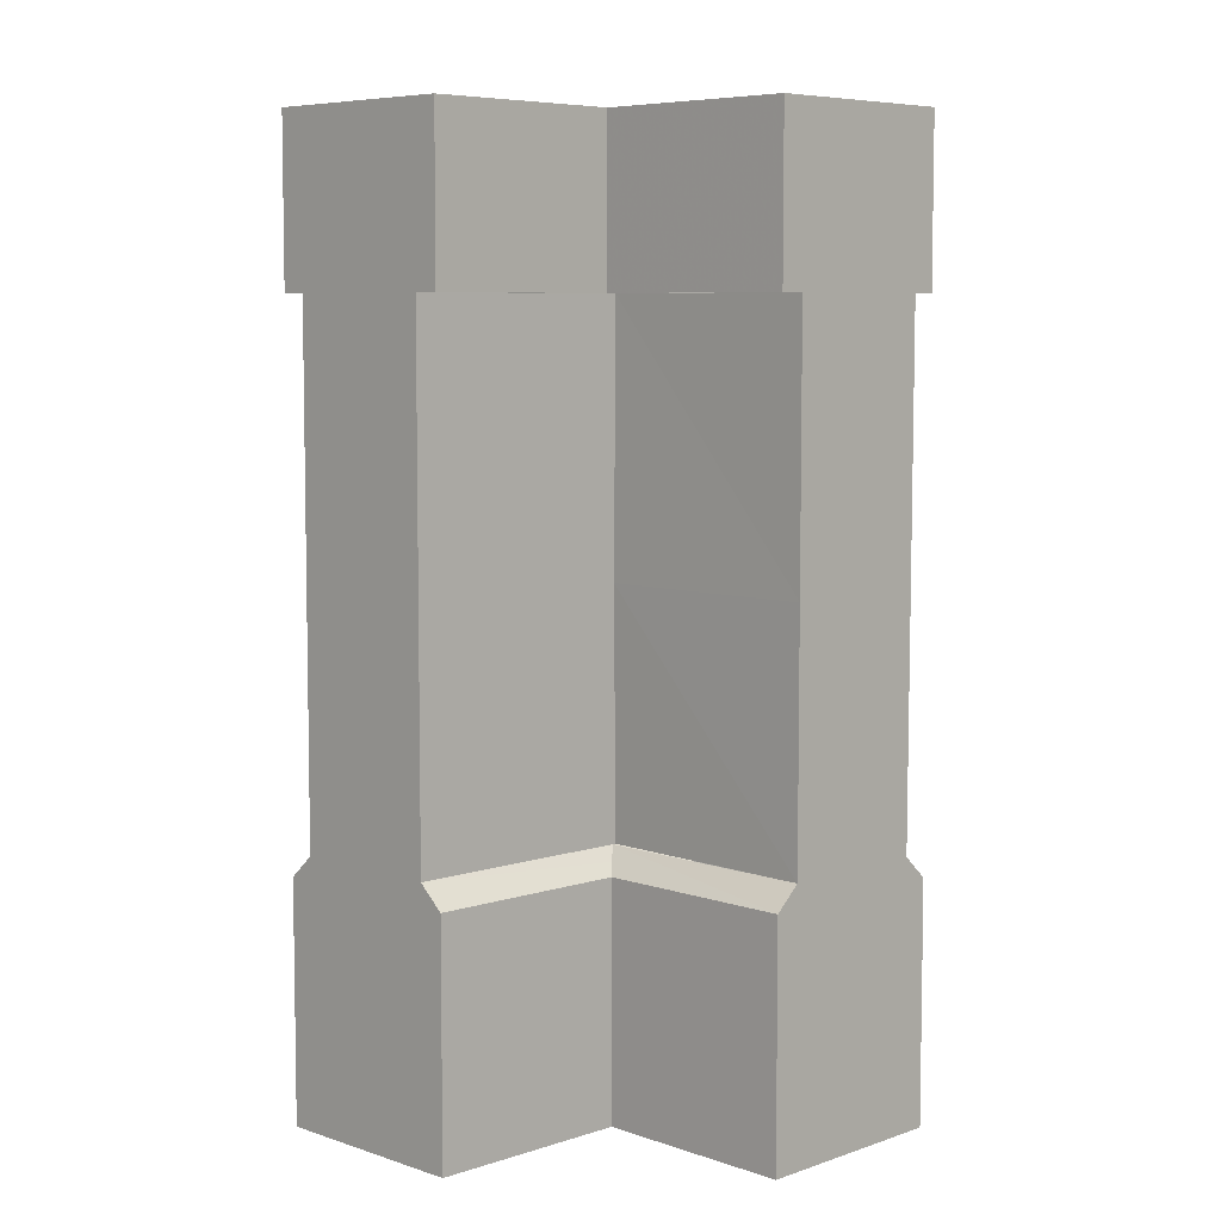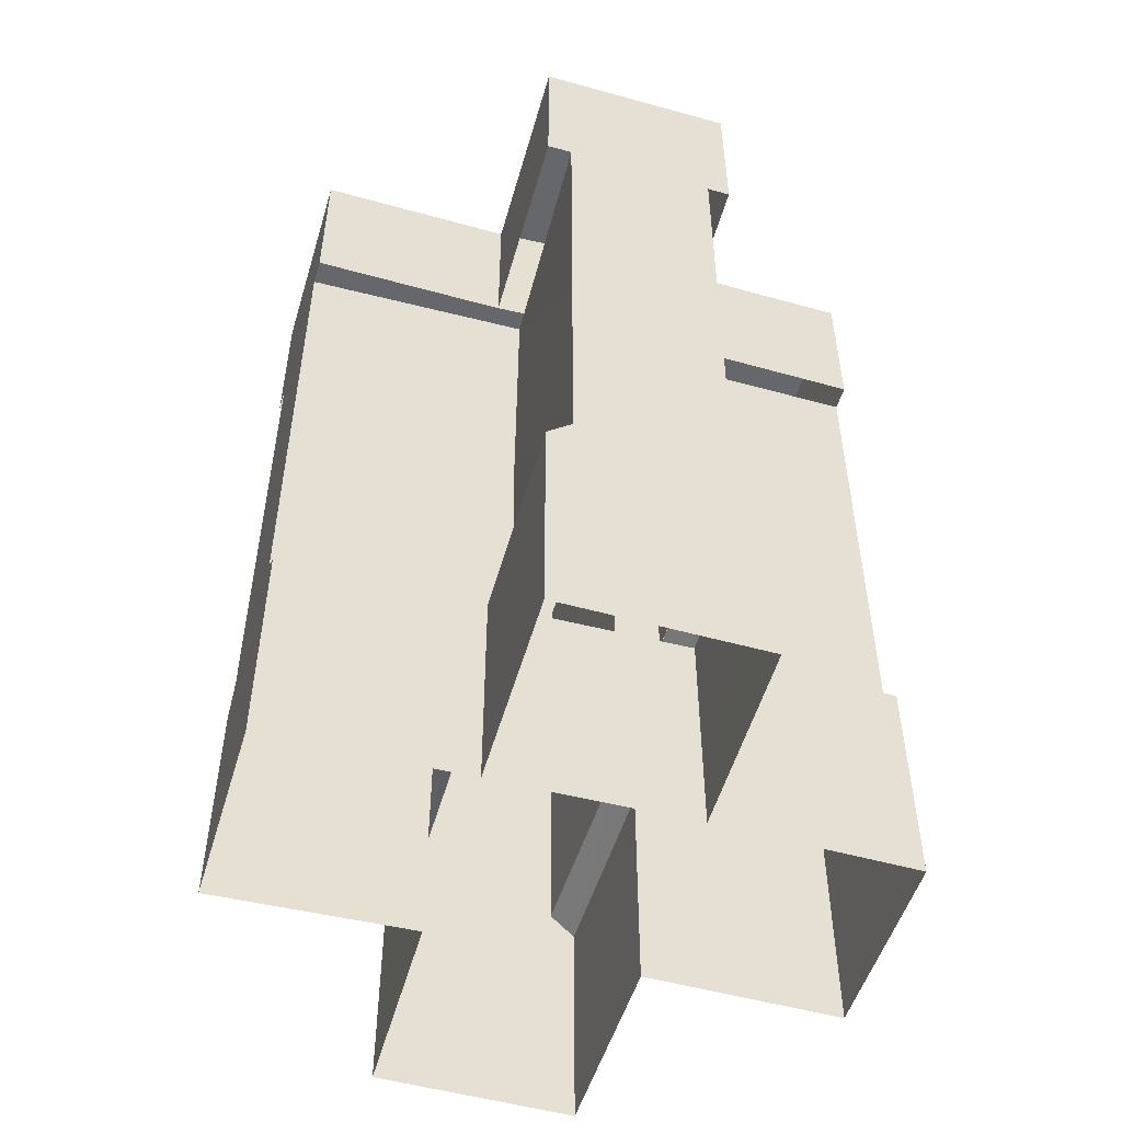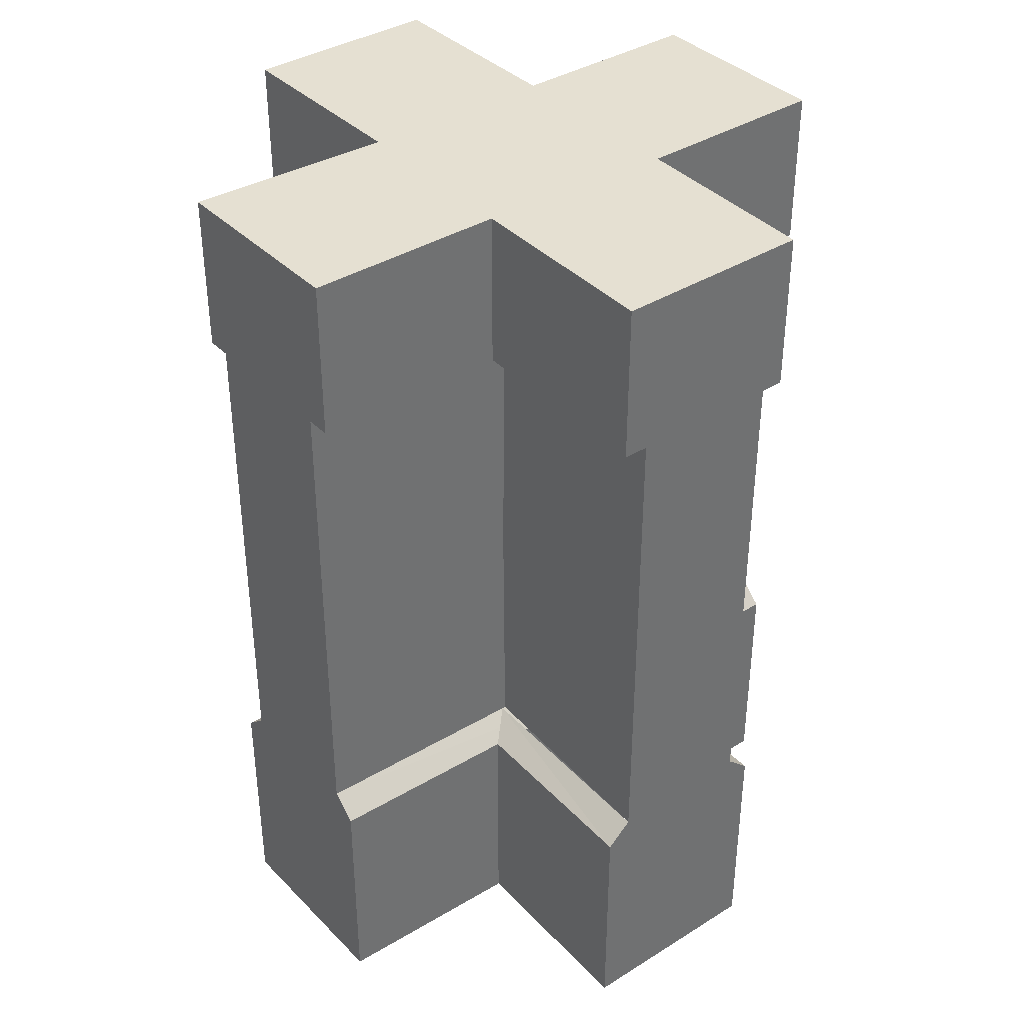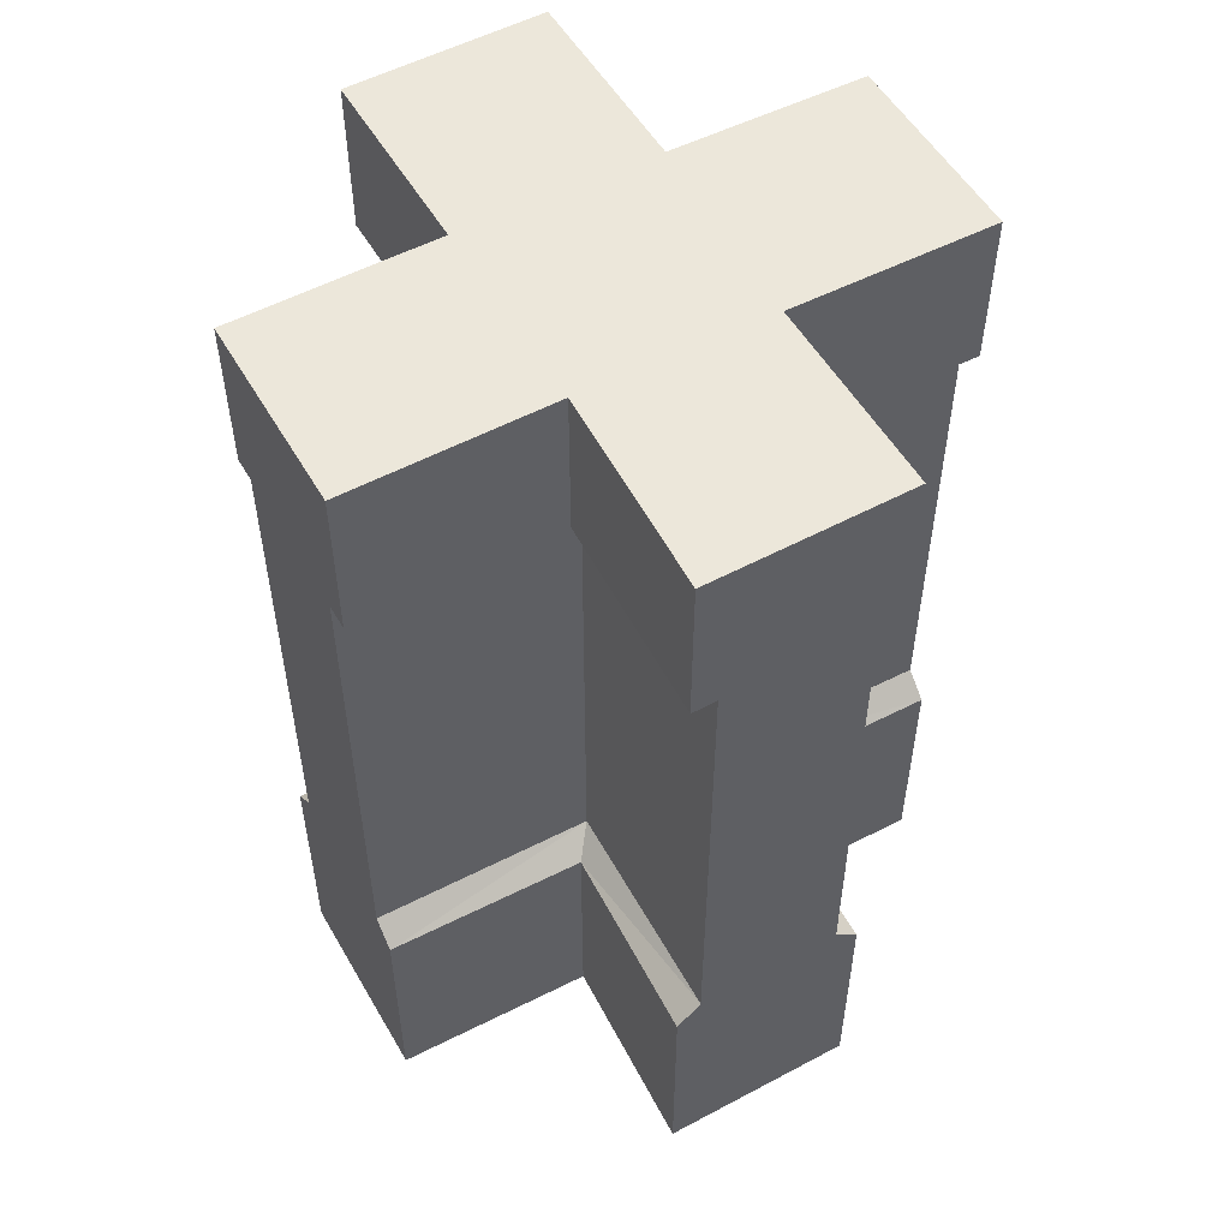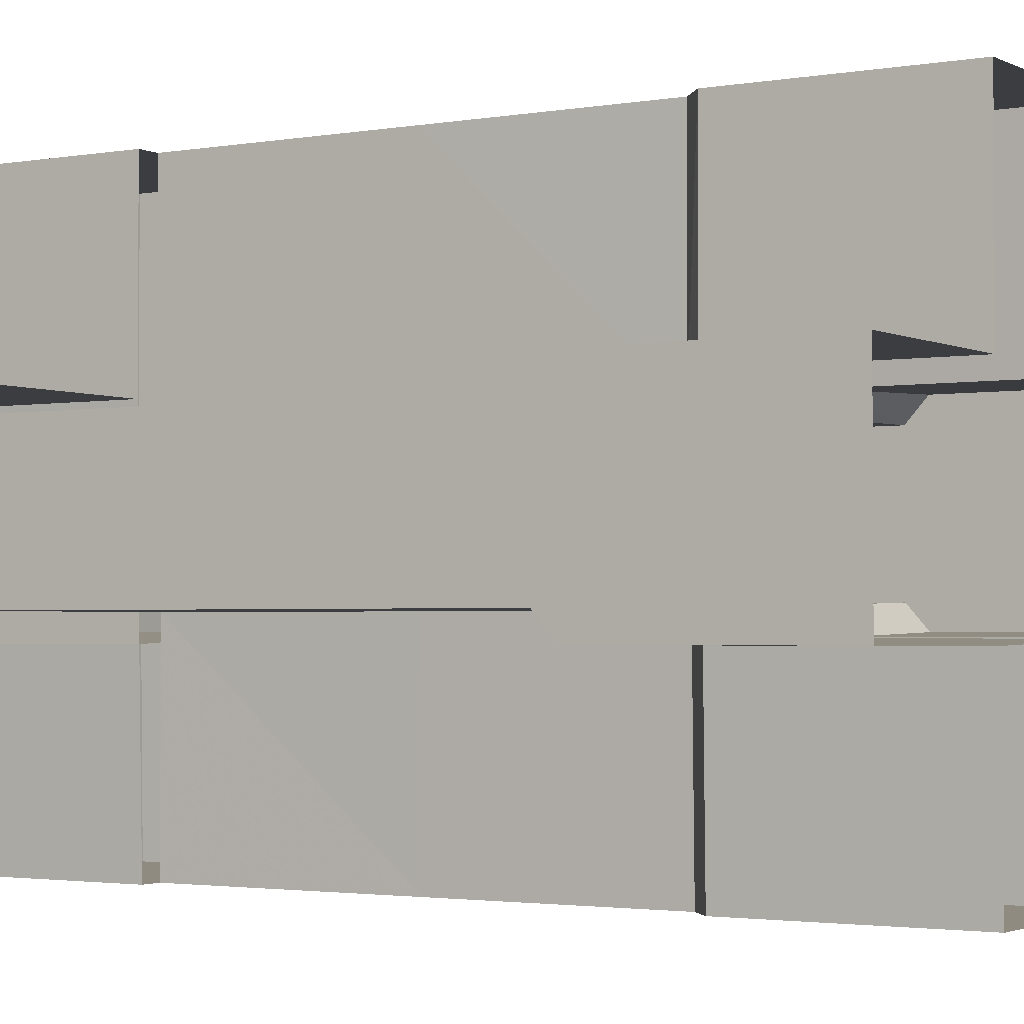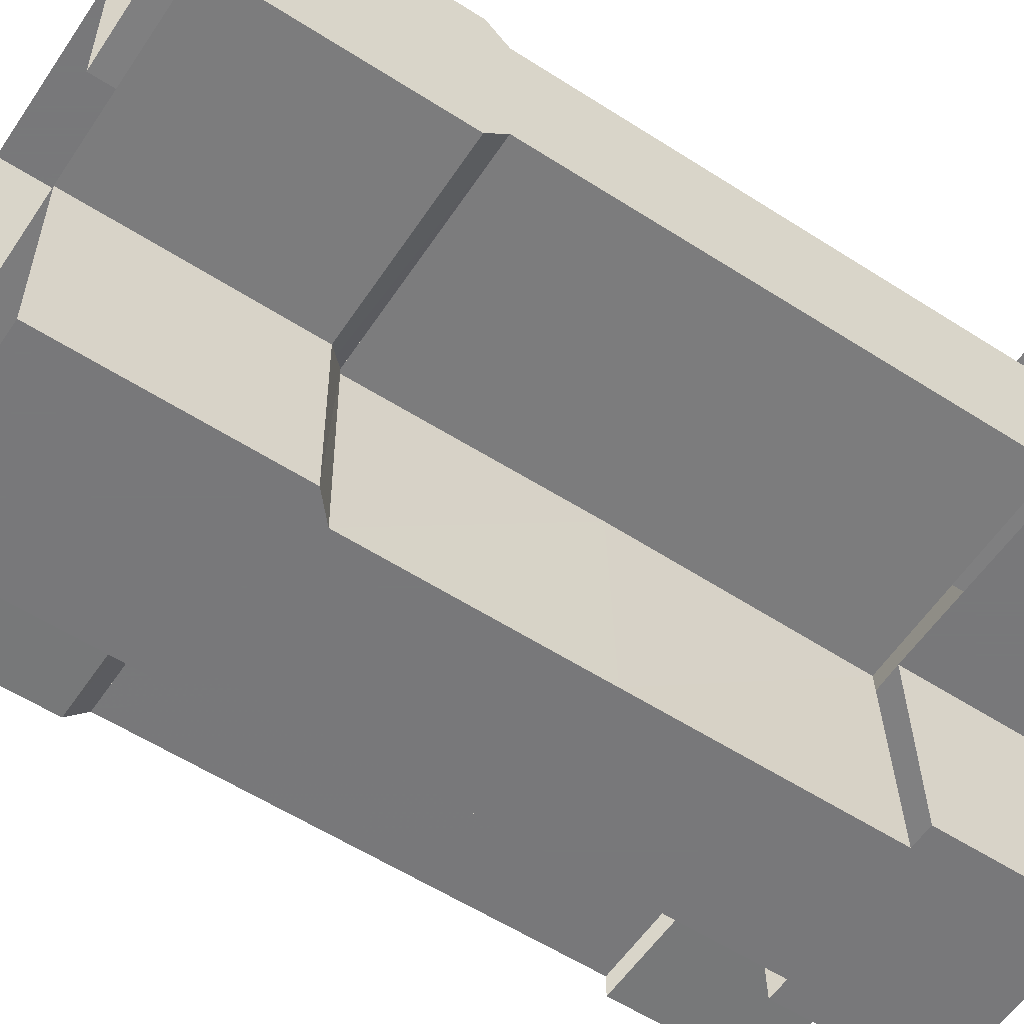
<metadata>
{"format":"obj","ext":"obj","renderer":"f3d","projection":"perspective","resolution":1024,"background":"white","views":[{"elev":6.6,"azim":-45.4,"up":"+Z"},{"elev":-52.0,"azim":-16.7,"up":"+Z"},{"elev":37.7,"azim":-38.5,"up":"+Z"},{"elev":53.6,"azim":-119.6,"up":"+Z"},{"elev":-2.3,"azim":122.0,"up":"+Y"},{"elev":-57.6,"azim":-123.7,"up":"+Y"}]}
</metadata>
<code>
g tanxian_fuben_257_qiang_03a
v -23.59 23.55 240
v -23.59 23.55 157.2
v -96 25.23 157.5
v -96 25.21 240
v 25.25 22.38 240
v 96 22.38 240
v 96 22.4 157.5
v 25.59 22.4 157.3
v -22.46 -24.15 240
v -96 -22.38 240
v -96 -22.4 157.5
v -23.01 -24.16 157.3
v -22.4 96 157.5
v -23.59 23.55 157.2
v -23.59 23.55 240
v -22.38 96 240
v 25.25 96 157.5
v 25.25 96 240
v 25.25 22.38 240
v 25.59 22.4 157.3
v -23.01 -24.16 157.3
v -22.47 -24.19 80.96
v -25.25 -96 80.96
v -25.23 -96 157.5
v 22.96 -25.21 240
v 22.96 -96 240
v 22.69 -96 157.5
v 23.46 -25.22 157.4
v -22.42 96 80.96
v -23.59 23.55 80.96
v -23.59 23.55 80.96
v -96 25.25 80.96
v 96 22.42 80.96
v 25.88 22.42 80.96
v 25.88 22.42 80.96
v 25.25 96 80.96
v -96 -22.42 80.96
v -22.47 -24.19 80.96
v -25.21 -96 240
v -22.46 -24.15 240
v 23.52 -25.23 80.98
v 22.42 -96 80.96
v 96 -25.23 157.5
v 96 -25.21 240
v 22.96 -25.21 240
v 23.46 -25.22 157.4
v 96 -25.25 80.96
v 23.52 -25.23 80.98
f 1 2 3
f 3 4 1
f 5 6 7
f 7 8 5
f 9 10 11
f 11 12 9
f 13 14 15
f 15 16 13
f 17 18 19
f 19 20 17
f 21 22 23
f 23 24 21
f 25 26 27
f 27 28 25
f 29 30 14
f 14 13 29
f 31 32 3
f 3 2 31
f 7 33 34
f 34 8 7
f 17 20 35
f 35 36 17
f 37 38 12
f 12 11 37
f 24 39 40
f 40 21 24
f 41 28 27
f 27 42 41
f 43 44 45
f 45 46 43
f 47 43 46
f 46 48 47
g tanxian_fuben_257_qiang_03a
v -30.38 30.38 291.1
v -96 33.21 291.1
v -96 1e-06 291.1
v -32 3e-06 291.1
v -32 3e-06 291.1
v -32 -30.38 291.1
v 32 -33.52 291.1
v 32 7e-06 291.1
v -30.38 30.38 291.1
v -30.38 30.38 240
v -96 33.21 240
v -96 33.21 291.1
v -32 -30.38 291.1
v -96 -30.38 291.1
v -96 -30.38 240
v -32 -30.38 240
v 32 6e-06 240
v 33.21 30.38 240
v 33.21 30.38 291.1
v 32 7e-06 291.1
v -96 0 240
v -96 -30.38 240
v -96 -30.38 291.1
v -96 1e-06 291.1
v -96 -30.38 -0.003094
v -96 -30.38 73.8
v -96 33.21 73.8
v -96 33.21 -0.003094
v -96 -22.42 80.96
v -96 25.25 80.96
v -32 -30.38 240
v 32 -33.52 240
v 32 -33.52 291.1
v -32 -30.38 291.1
v -32 -30.38 291.1
v -32 3e-06 291.1
v -96 -30.38 291.1
v -32 3e-06 291.1
v 32 7e-06 291.1
v -1.3e-05 30.38 291.1
v 32 -33.52 240
v 32 -33.52 291.1
v -96 33.21 240
v -96 33.21 291.1
v -96 -30.38 -0.003094
v 32 -33.52 -0.04419
v 31.34 -33.52 73.76
v -96 -30.38 73.8
v -32 30.38 73.8
v -96 33.21 73.8
v -96 25.25 80.96
v -23.59 23.55 80.96
v -96 -22.42 80.96
v -96 -30.38 73.8
v 31.34 -33.52 73.76
v 23.45 -25.25 80.96
v -32 30.38 -0.003094
v -96 33.21 -0.003094
v -96 33.21 73.8
v -32 30.38 73.8
v 33.21 30.38 291.1
v 32 2.5e-05 291.1
v 96 4.8e-05 291.1
v 96 30.38 291.1
v 33.21 30.38 291.1
v 96 30.38 291.1
v 96 30.38 240
v 33.21 30.38 240
v 32 -33.52 291.1
v 32 -33.52 240
v 96 -33.21 240
v 96 -33.21 291.1
v 96 4.8e-05 240
v 96 4.8e-05 291.1
v 96 -33.21 291.1
v 96 -33.21 240
v 96 -33.21 -0.04419
v 96 30.38 -0.04418
v 96 30.38 73.76
v 96 -33.21 73.76
v 96 -25.25 80.96
v 96 22.42 80.96
v 32 -33.52 291.1
v 96 -33.21 291.1
v 96 4.8e-05 291.1
v 32 2.5e-05 291.1
v 96 30.38 240
v 96 30.38 291.1
v 96 -33.21 73.76
v 31.34 -33.52 73.76
v 32 -33.52 -0.04419
v 96 -33.21 -0.04419
v 33.21 30.38 73.76
v 25.88 22.42 80.96
v 96 22.42 80.96
v 96 30.38 73.76
v 33.21 30.37 -0.04417
v 33.21 30.38 73.76
v 96 30.38 73.76
v 96 30.38 -0.04418
v 96 -33.21 73.76
v 96 -25.25 80.96
v 23.45 -25.25 80.96
v 31.34 -33.52 73.76
v 33.21 30.38 291.1
v 33.21 96 291.1
v -3.5e-05 96 291.1
v -1.3e-05 30.38 291.1
v -30.38 96 291.1
v -30.38 96 240
v -30.38 30.38 240
v -30.38 30.38 291.1
v -3.5e-05 96 240
v -30.38 96 240
v -30.38 96 291.1
v -3.5e-05 96 291.1
v 33.21 96 291.1
v 33.21 96 240
v -30.38 96 -0.003094
v -30.38 96 73.8
v 33.21 96 73.8
v 33.21 96 -0.003094
v -22.42 96 80.96
v 25.25 96 80.96
v -30.38 96 291.1
v 33.21 96 240
v 33.21 96 291.1
v -30.38 96 73.8
v -32 30.38 73.8
v -23.59 23.55 80.96
v -22.42 96 80.96
v 33.21 96 73.8
v 25.25 96 80.96
v 25.88 22.42 80.96
v 33.21 30.38 73.76
v -30.38 96 -0.003094
v -32 30.38 -0.003094
v -32 30.38 73.8
v -30.38 96 73.8
v 33.21 96 73.8
v 33.21 30.38 73.76
v 33.21 30.37 -0.04417
v 33.21 96 -0.003094
v 32 -33.52 291.1
v 7e-06 -31.68 291.1
v 3.1e-05 -96 291.1
v 30.38 -96 291.1
v -33.21 -96 291.1
v -32 -30.38 291.1
v -32 -30.38 240
v -33.21 -96 240
v 3.1e-05 -96 240
v 3.1e-05 -96 291.1
v -33.21 -96 291.1
v -33.21 -96 240
v 30.38 -96 291.1
v 30.38 -96 240
v 32 -33.52 240
v 32 -33.52 291.1
v -33.21 -96 -0.04417
v 30.38 -96 -0.04418
v 30.38 -96 73.76
v -33.21 -96 73.76
v -25.25 -96 80.96
v 22.42 -96 80.96
v -32 -30.38 291.1
v -33.21 -96 291.1
v 30.38 -96 240
v 30.38 -96 291.1
v -33.21 -96 73.76
v -25.25 -96 80.96
v -23.59 -24.19 80.96
v -32 -31.63 73.8
v 30.38 -96 73.76
v 31.39 -33.74 73.8
v 23.59 -25.21 81
v 22.42 -96 80.96
v -33.21 -96 -0.04417
v -33.21 -96 73.76
v -32 -31.63 73.8
v -32 -31.63 -0.003094
v 30.38 -96 73.76
v 30.38 -96 -0.04418
v 31.59 -33.52 -0.003105
v 31.39 -33.74 73.8
v 33.21 30.38 291.1
v -30.38 30.38 291.1
v -96 -22.4 157.5
v -96 25.23 157.5
v -96 25.25 80.96
v -96 -22.42 80.96
v 96 -25.23 157.5
v 96 22.4 157.5
v 96 22.38 240
v 96 -25.21 240
v 25.25 96 157.5
v -22.4 96 157.5
v -22.38 96 240
v 25.25 96 240
v 22.69 -96 157.5
v -25.23 -96 157.5
v -25.25 -96 80.96
v 22.42 -96 80.96
v 22.96 -96 240
v -25.21 -96 240
v -25.23 -96 157.5
v 22.69 -96 157.5
v 96 -25.25 80.96
v 96 22.42 80.96
v 96 22.4 157.5
v 96 -25.23 157.5
v 25.25 96 80.96
v -22.42 96 80.96
v -22.4 96 157.5
v 25.25 96 157.5
v -96 -22.38 240
v -96 25.21 240
v -96 25.23 157.5
v -96 -22.4 157.5
f 49 50 51
f 51 52 49
f 53 54 55
f 55 56 53
f 57 58 59
f 59 60 57
f 61 62 63
f 63 64 61
f 65 66 67
f 67 68 65
f 69 70 71
f 71 72 69
f 73 74 75
f 75 76 73
f 77 78 75
f 75 74 77
f 79 80 81
f 81 82 79
f 83 84 51
f 51 85 83
f 86 87 88
f 89 65 68
f 68 90 89
f 91 69 72
f 72 92 91
f 93 94 95
f 95 96 93
f 97 98 99
f 99 100 97
f 101 102 103
f 103 104 101
f 105 106 107
f 107 108 105
f 109 110 111
f 111 112 109
f 113 114 115
f 115 116 113
f 117 118 119
f 119 120 117
f 121 122 123
f 123 124 121
f 125 126 127
f 127 128 125
f 129 128 127
f 127 130 129
f 131 132 133
f 133 134 131
f 135 136 122
f 122 121 135
f 137 138 139
f 139 140 137
f 141 142 143
f 143 144 141
f 145 146 147
f 147 148 145
f 149 150 151
f 151 152 149
f 153 154 155
f 155 156 153
f 157 158 159
f 159 160 157
f 161 162 163
f 163 164 161
f 165 67 66
f 66 166 165
f 167 168 169
f 169 170 167
f 171 172 169
f 169 168 171
f 49 156 155
f 155 173 49
f 174 161 164
f 164 175 174
f 176 177 178
f 178 179 176
f 180 181 182
f 182 183 180
f 184 185 186
f 186 187 184
f 188 189 190
f 190 191 188
f 192 193 194
f 194 195 192
f 196 197 198
f 198 199 196
f 200 201 202
f 202 203 200
f 204 205 206
f 206 207 204
f 208 209 210
f 210 211 208
f 212 211 210
f 210 213 212
f 214 215 194
f 194 193 214
f 216 217 201
f 201 200 216
f 218 219 220
f 220 221 218
f 222 223 224
f 224 225 222
f 226 227 228
f 228 229 226
f 230 231 232
f 232 233 230
f 88 87 234
f 86 88 235
f 236 237 238
f 238 239 236
f 240 241 242
f 242 243 240
f 244 245 246
f 246 247 244
f 248 249 250
f 250 251 248
f 252 253 254
f 254 255 252
f 256 257 258
f 258 259 256
f 260 261 262
f 262 263 260
f 264 265 266
f 266 267 264

</code>
